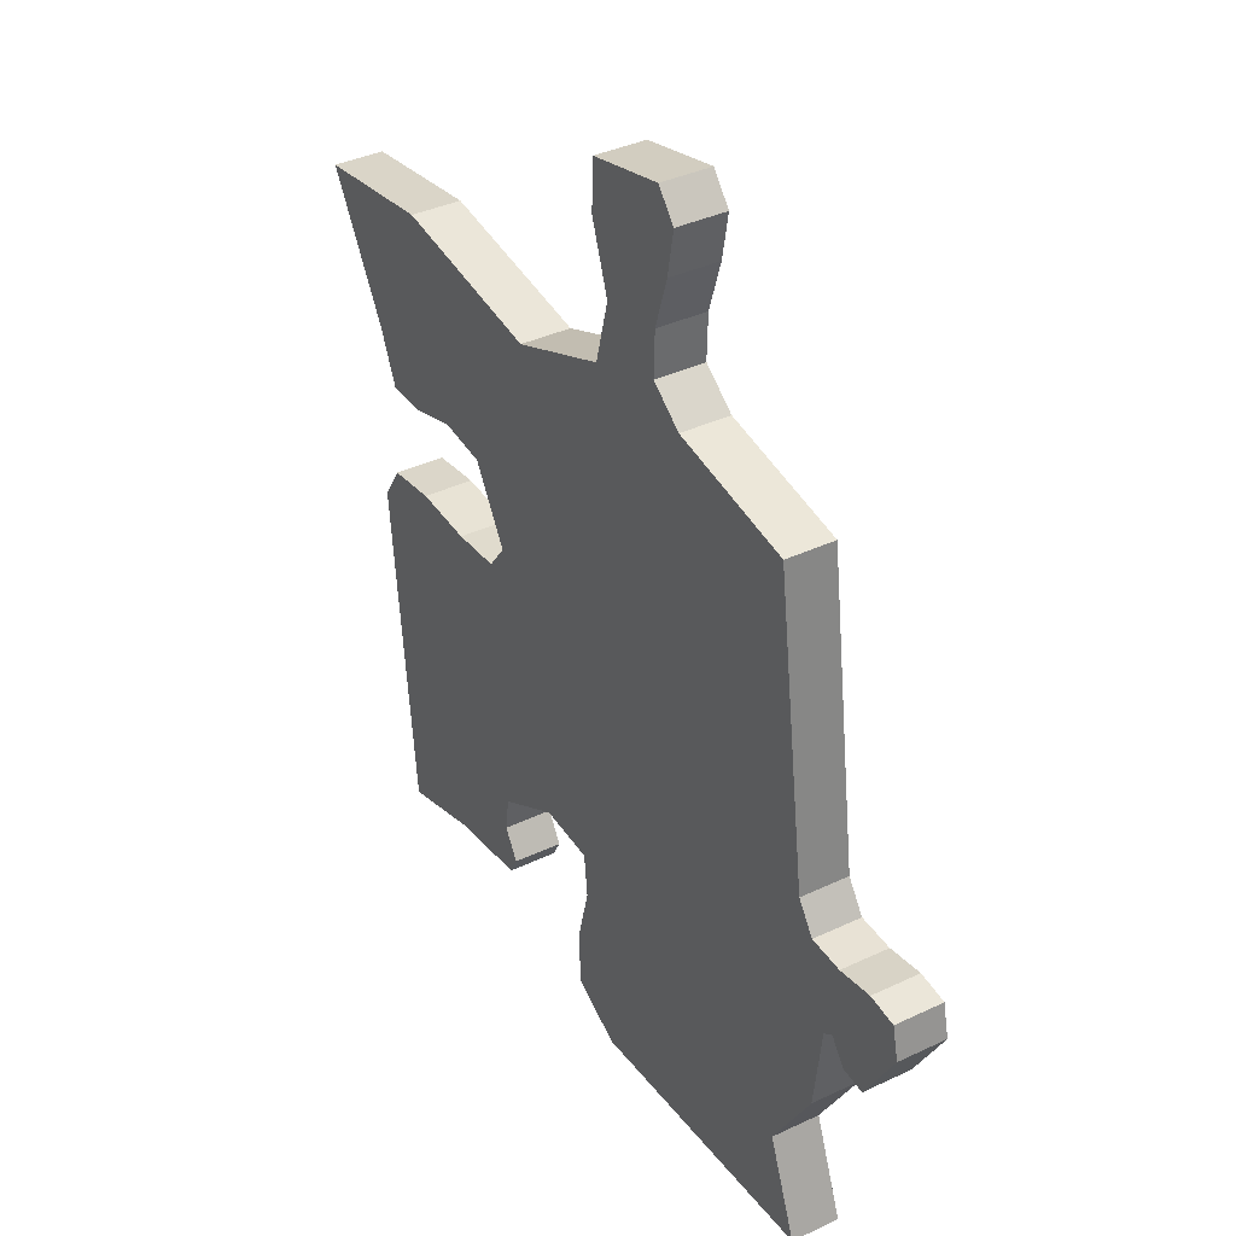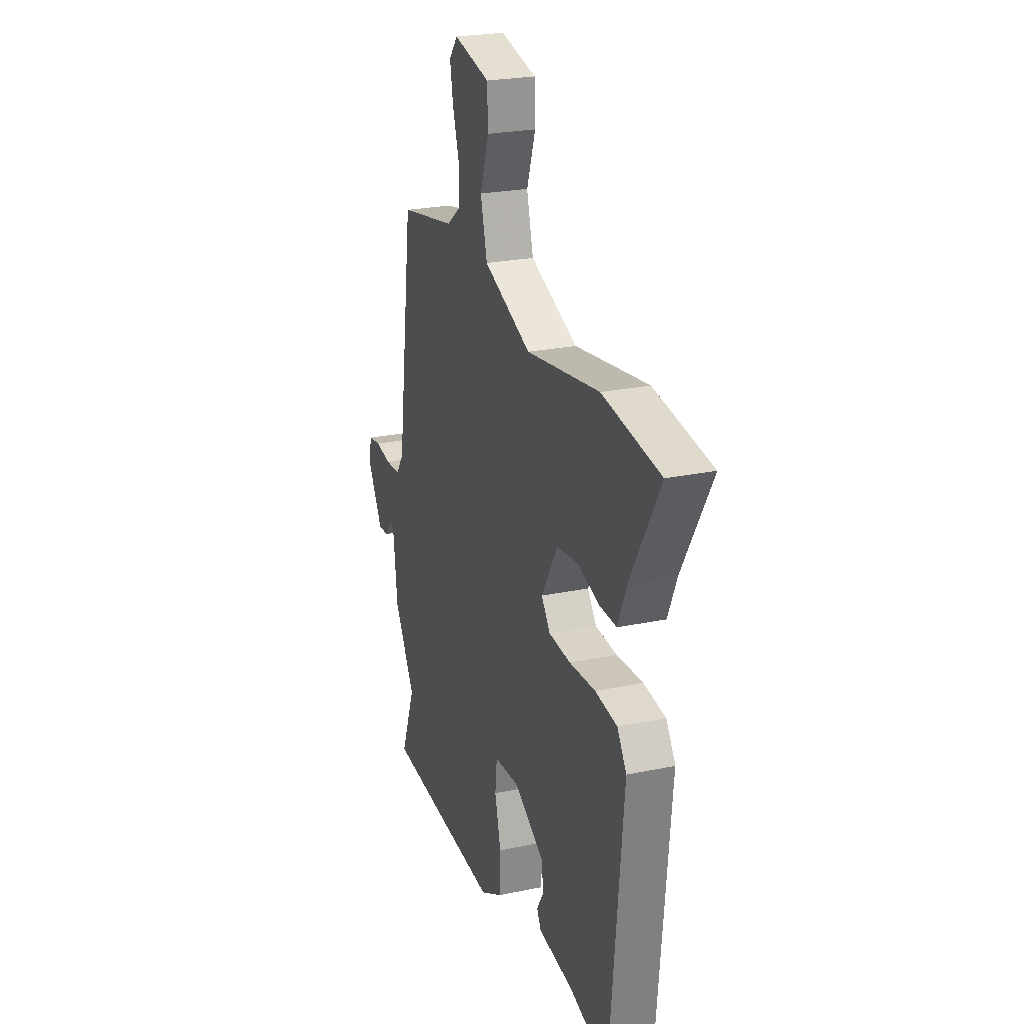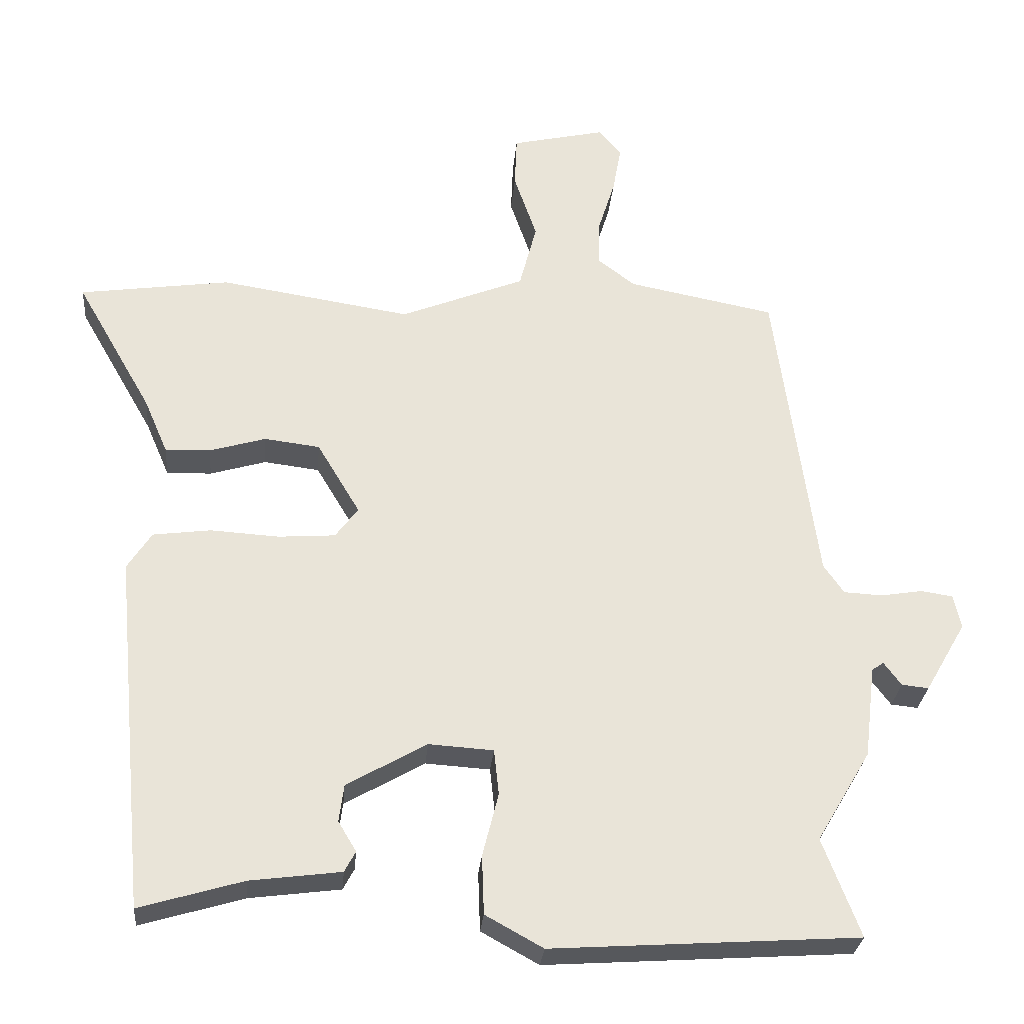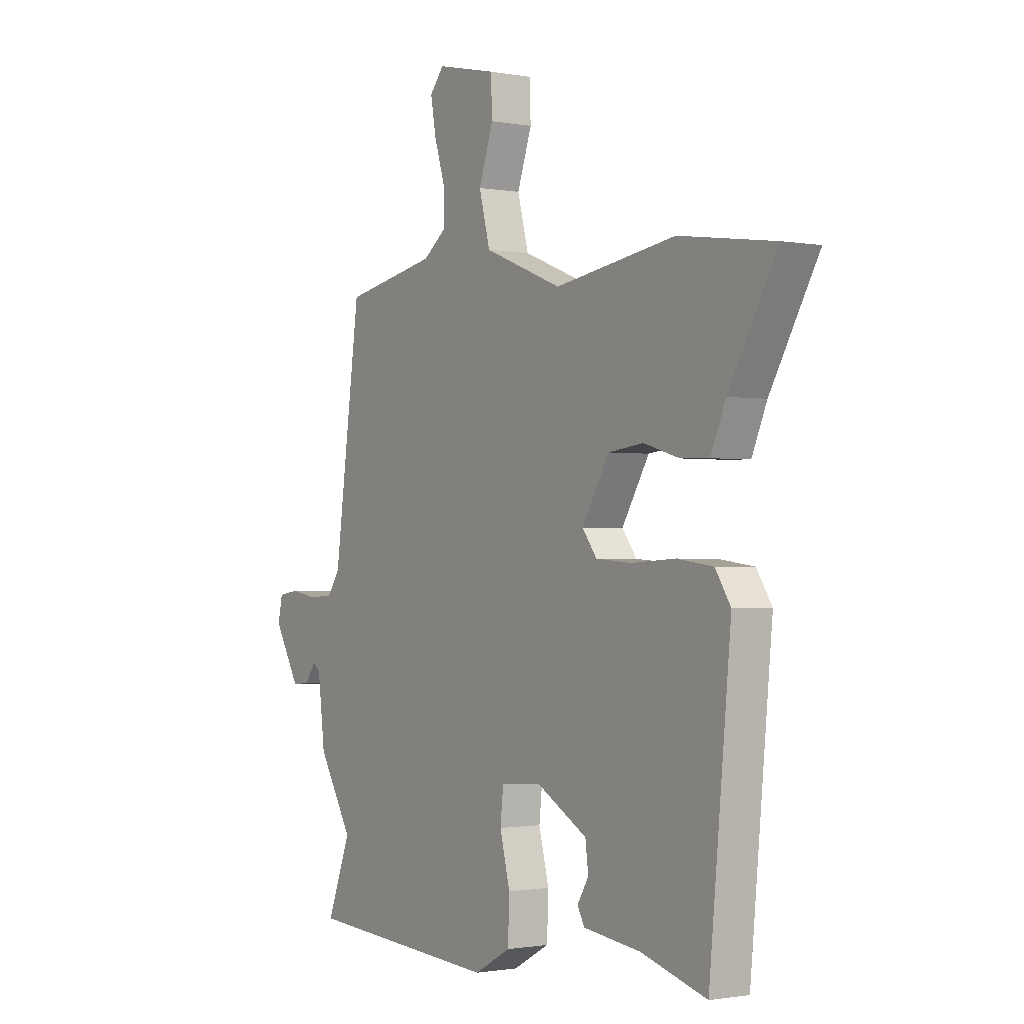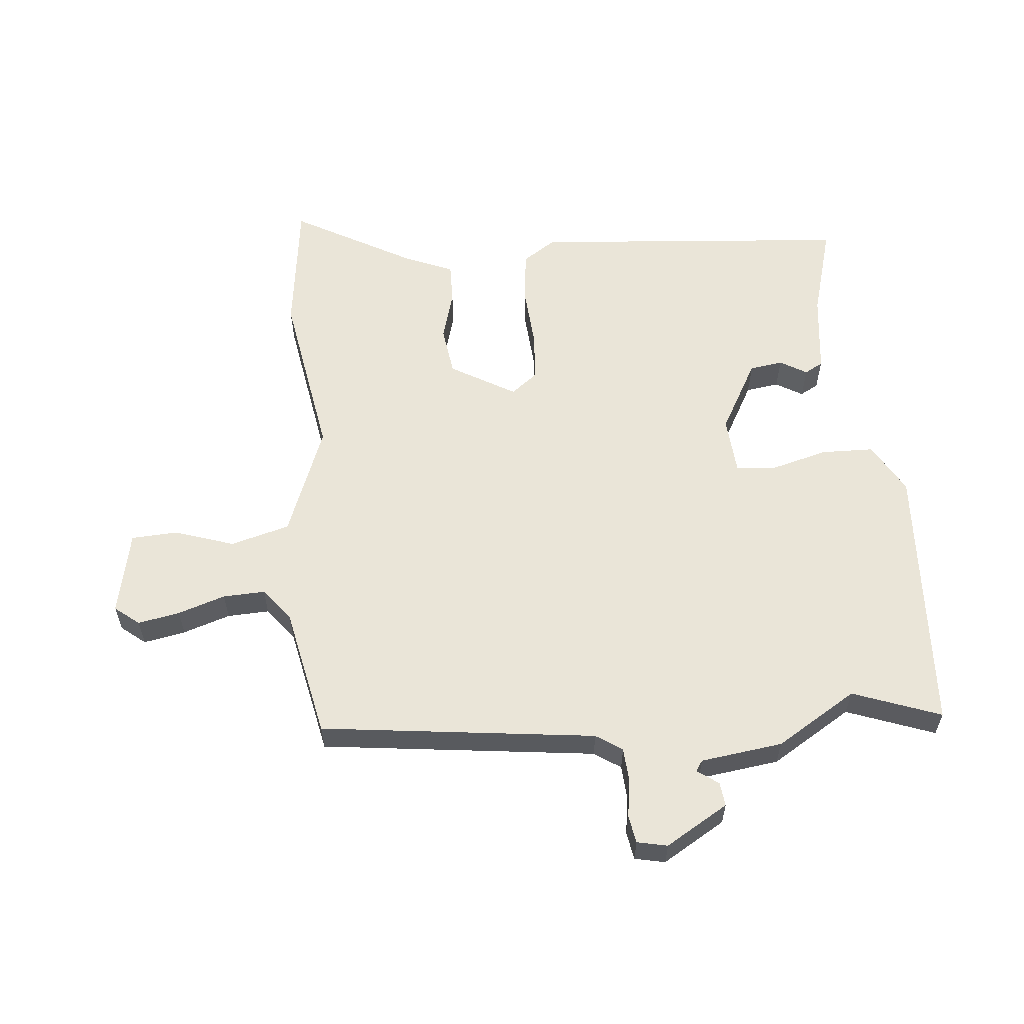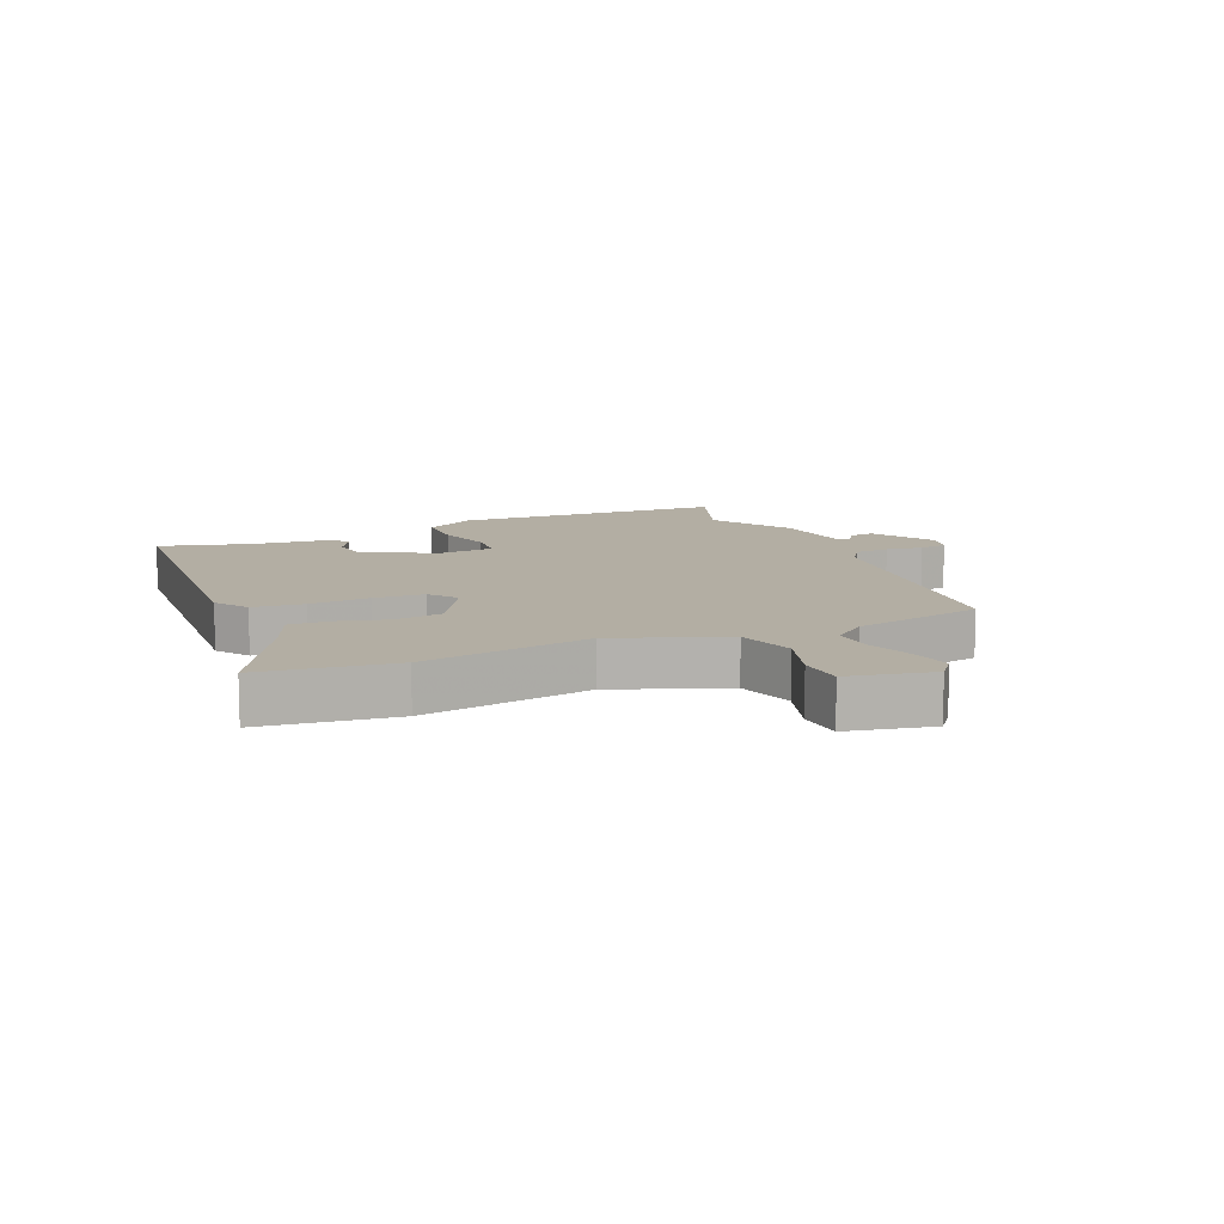
<metadata>
{"format":"obj","ext":"obj","renderer":"f3d","projection":"perspective","resolution":1024,"background":"white","views":[{"elev":37.6,"azim":58.8,"up":"+Z"},{"elev":24.3,"azim":-109.1,"up":"+Z"},{"elev":-28.6,"azim":-5.0,"up":"+Z"},{"elev":-1.2,"azim":-124.0,"up":"+Z"},{"elev":58.9,"azim":84.0,"up":"+Y"},{"elev":11.0,"azim":-24.5,"up":"+Y"}]}
</metadata>
<code>
v -0.491 0.07 -0.503
v -0.54 0.07 0.012
v -0.505 0.07 0.066
v -0.422 0.07 0.077
v -0.323 0.07 0.071
v -0.241 0.07 0.077
v -0.208 0.07 0.121
v -0.27 0.07 0.225
v -0.35 0.07 0.235
v -0.431 0.07 0.211
v -0.496 0.07 0.209
v -0.53 0.07 0.288
v -0.64 0.07 0.48
v -0.423 0.07 0.511
v -0.147 0.07 0.468
v 0.032 0.07 0.54
v 0.057 0.07 0.636
v 0.024 0.07 0.732
v 0.027 0.07 0.807
v 0.163 0.07 0.838
v 0.195 0.07 0.799
v 0.183 0.07 0.731
v 0.159 0.07 0.654
v 0.157 0.07 0.586
v 0.211 0.07 0.545
v 0.423 0.07 0.504
v 0.483 0.07 0.059
v 0.512 0.07 0.017
v 0.568 0.07 0.014
v 0.628 0.07 0.024
v 0.674 0.07 0.017
v 0.685 0.07 -0.032
v 0.626 0.07 -0.134
v 0.587 0.07 -0.13
v 0.562 0.07 -0.096
v 0.545 0.07 -0.108
v 0.529 0.07 -0.241
v 0.451 0.07 -0.372
v 0.505 0.07 -0.514
v 0.064 0.07 -0.543
v -0.019 0.07 -0.497
v -0.022 0.07 -0.412
v 0.001 0.07 -0.321
v -0.006 0.07 -0.255
v -0.099 0.07 -0.249
v -0.214 0.07 -0.315
v -0.221 0.07 -0.369
v -0.195 0.07 -0.412
v -0.211 0.07 -0.442
v -0.342 0.07 -0.459
v -0.491 0 -0.503
v -0.54 0 0.012
v -0.505 0 0.066
v -0.422 0 0.077
v -0.323 0 0.071
v -0.241 0 0.077
v -0.208 0 0.121
v -0.27 0 0.225
v -0.35 0 0.235
v -0.431 0 0.211
v -0.496 0 0.209
v -0.53 0 0.288
v -0.64 0 0.48
v -0.423 0 0.511
v -0.147 0 0.468
v 0.032 0 0.54
v 0.057 0 0.636
v 0.024 0 0.732
v 0.027 0 0.807
v 0.163 0 0.838
v 0.195 0 0.799
v 0.183 0 0.731
v 0.159 0 0.654
v 0.157 0 0.586
v 0.211 0 0.545
v 0.423 0 0.504
v 0.483 0 0.059
v 0.512 0 0.017
v 0.568 0 0.014
v 0.628 0 0.024
v 0.674 0 0.017
v 0.685 0 -0.032
v 0.626 0 -0.134
v 0.587 0 -0.13
v 0.562 0 -0.096
v 0.545 0 -0.108
v 0.529 0 -0.241
v 0.451 0 -0.372
v 0.505 0 -0.514
v 0.064 0 -0.543
v -0.019 0 -0.497
v -0.022 0 -0.412
v 0.001 0 -0.321
v -0.006 0 -0.255
v -0.099 0 -0.249
v -0.214 0 -0.315
v -0.221 0 -0.369
v -0.195 0 -0.412
v -0.211 0 -0.442
v -0.342 0 -0.459
f 47 48 49 50
f 3 4 5
f 2 3 5
f 1 2 5
f 50 1 5
f 47 50 5
f 46 47 5
f 45 46 5 6
f 44 45 6 7
f 41 42 43
f 40 41 43
f 39 40 43
f 38 39 43
f 38 43 44
f 37 38 44
f 36 37 44
f 35 36 44 7
f 33 34 35
f 32 33 35
f 31 32 35
f 30 31 35
f 29 30 35
f 28 29 35
f 35 7 8
f 28 35 8
f 27 28 8
f 25 26 27 8
f 21 22 23
f 20 21 23
f 19 20 23
f 18 19 23
f 17 18 23
f 16 17 23 24
f 25 8 9
f 24 25 9
f 16 24 9
f 15 16 9
f 15 9 10
f 14 15 10
f 13 14 10
f 12 13 10
f 10 11 12
f 100 99 98 97
f 55 54 53
f 55 53 52
f 55 52 51
f 55 51 100
f 55 100 97
f 55 97 96
f 56 55 96 95
f 57 56 95 94
f 93 92 91
f 93 91 90
f 93 90 89
f 93 89 88
f 94 93 88
f 94 88 87
f 94 87 86
f 57 94 86 85
f 85 84 83
f 85 83 82
f 85 82 81
f 85 81 80
f 85 80 79
f 85 79 78
f 58 57 85
f 58 85 78
f 58 78 77
f 58 77 76 75
f 73 72 71
f 73 71 70
f 73 70 69
f 73 69 68
f 73 68 67
f 74 73 67 66
f 59 58 75
f 59 75 74
f 59 74 66
f 59 66 65
f 60 59 65
f 60 65 64
f 60 64 63
f 60 63 62
f 62 61 60
f 1 51 52 2
f 2 52 53 3
f 3 53 54 4
f 4 54 55 5
f 5 55 56 6
f 6 56 57 7
f 7 57 58 8
f 8 58 59 9
f 9 59 60 10
f 10 60 61 11
f 11 61 62 12
f 12 62 63 13
f 13 63 64 14
f 14 64 65 15
f 15 65 66 16
f 16 66 67 17
f 17 67 68 18
f 18 68 69 19
f 19 69 70 20
f 20 70 71 21
f 21 71 72 22
f 22 72 73 23
f 23 73 74 24
f 24 74 75 25
f 25 75 76 26
f 26 76 77 27
f 27 77 78 28
f 28 78 79 29
f 29 79 80 30
f 30 80 81 31
f 31 81 82 32
f 32 82 83 33
f 33 83 84 34
f 34 84 85 35
f 35 85 86 36
f 36 86 87 37
f 37 87 88 38
f 38 88 89 39
f 39 89 90 40
f 40 90 91 41
f 41 91 92 42
f 42 92 93 43
f 43 93 94 44
f 44 94 95 45
f 45 95 96 46
f 46 96 97 47
f 47 97 98 48
f 48 98 99 49
f 49 99 100 50
f 50 100 51 1

</code>
